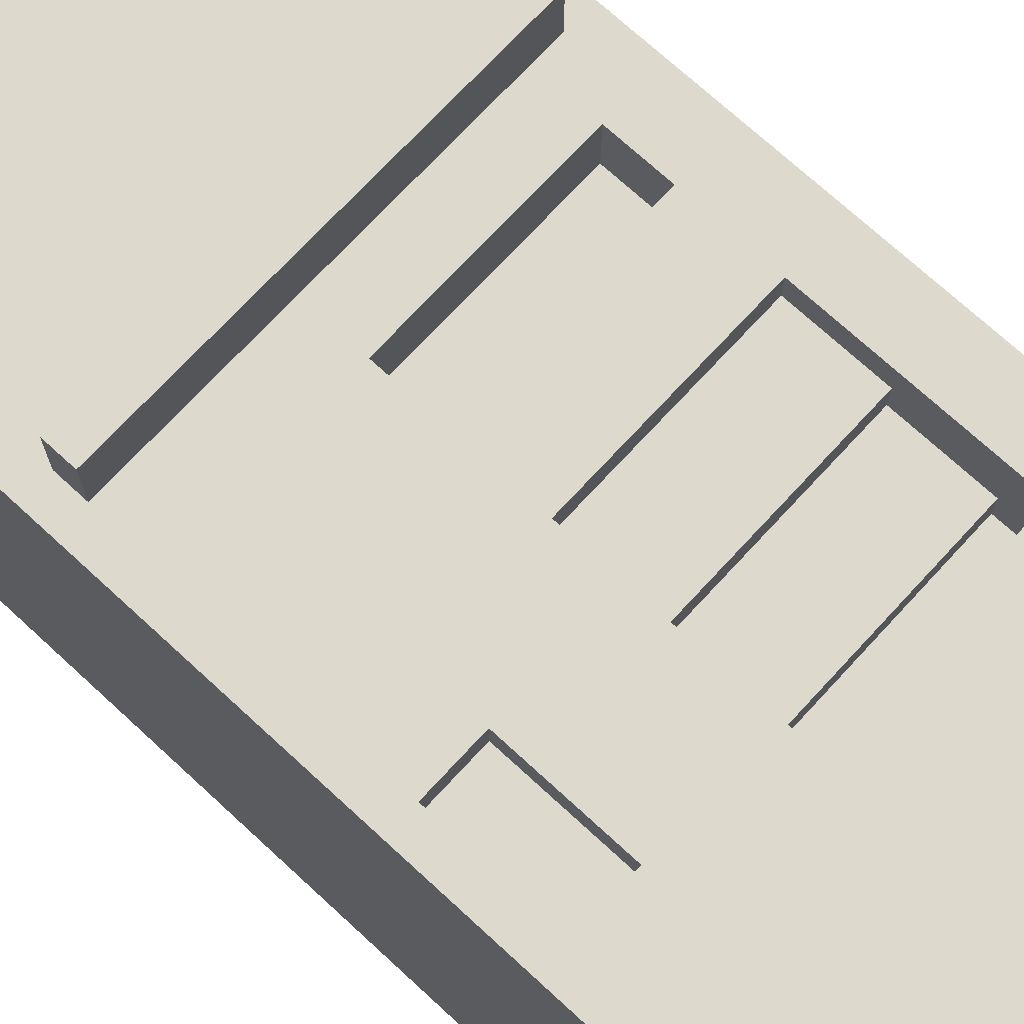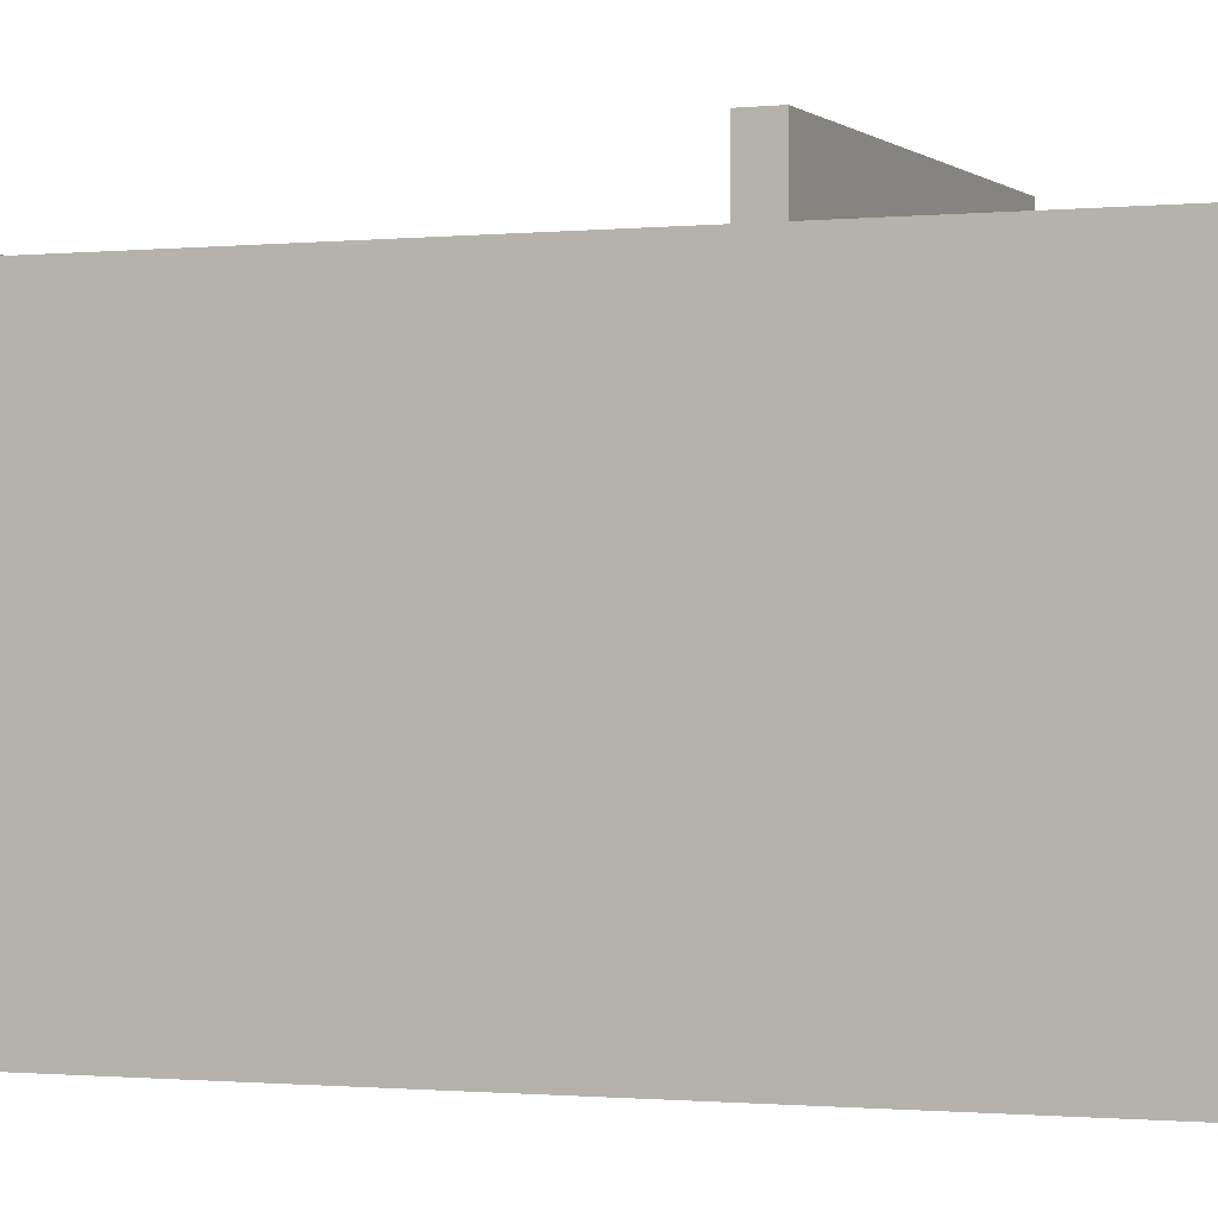
<metadata>
{"format":"obj","ext":"obj","renderer":"f3d","projection":"perspective","resolution":1024,"background":"white","views":[{"elev":71.9,"azim":132.7,"up":"+Z"},{"elev":-0.9,"azim":-67.7,"up":"+Z"}]}
</metadata>
<code>
v 0 0 -0.2
v 0 0 -1.6
v 0 0.7 -0.2
v 0 0.7 -1.6
v 0 0.8 -0.2
v 0 0.8 -0.3
v 0 0.8 -1.6
v 0 1.6 -0.3
v 0 1.6 -0.4
v 0 1.6 -1.5
v 0 1.7 -0.4
v 0 1.7 -1.4
v 0 2 -0.4
v 0 2 -0.5
v 0 2 -0.6
v 0 2 -0.7
v 0 2 -0.8
v 0 2 -0.9
v 0 2 -1
v 0 2 -1.1
v 0 2 -1.2
v 0 2 -1.3
v 0 2.1 -0.4
v 0 2.1 -0.5
v 0 2.1 -0.6
v 0 2.1 -0.7
v 0 2.1 -0.8
v 0 2.1 -0.9
v 0 2.1 -1
v 0 2.1 -1.1
v 0 2.1 -1.2
v 0 2.1 -1.3
v 0 2.2 -0.6
v 0 2.2 -0.7
v 0 2.2 -0.8
v 0 2.2 -0.9
v 0 2.2 -1
v 0 2.2 -1.1
v 0 2.2 -1.2
v 0 2.2 -1.3
v 0 2.3 -0.4
v 0 2.3 -0.6
v 0 2.3 -0.7
v 0 2.3 -0.8
v 0 2.3 -0.9
v 0 2.3 -1
v 0 2.3 -1.1
v 0 2.3 -1.2
v 0 2.3 -1.3
v 0 2.4 -0.4
v 0 2.4 -0.6
v 0 2.4 -0.7
v 0 2.4 -0.9
v 0 2.4 -1
v 0 2.4 -1.1
v 0 2.4 -1.2
v 0 2.4 -1.3
v 0 2.5 -0.7
v 0 2.5 -1
v 0 2.5 -1.1
v 0 2.5 -1.4
v 0 2.6 -0.8
v 0 2.6 -0.9
v 0 2.6 -1
v 0 2.6 -1.2
v 0 2.6 -1.3
v 0 2.6 -1.4
v 0 2.7 -0.7
v 0 2.7 -0.8
v 0 2.7 -0.9
v 0 2.7 -1.1
v 0 2.7 -1.2
v 0 2.7 -1.3
v 0 2.8 -0.4
v 0 2.8 -0.7
v 0 2.8 -1
v 0 2.8 -1.1
v 0 2.8 -1.4
v 0 2.9 -0.3
v 0 2.9 -1.4
v 0 2.9 -1.5
v 0 3.1 -0.2
v 0 3.1 -0.3
v 0 3.1 -1.6
v 0.1 1 0
v 0.1 1 -0.2
v 0.1 1.1 0
v 0.1 1.1 -0.2
v 0.1 2.9 -0.1
v 0.1 2.9 -0.2
v 0.1 3.1 -0.1
v 0.1 3.1 -0.2
v 0.1 3.1 -0.3
v 0.1 3.1 -1.5
v 0.1 3.1 -1.6
v 0.1 3.2 -0.1
v 0.1 3.2 -1.5
v 0.1 3.2 -1.6
v 0.9 1.3 -0.2
v 0.9 1.3 -0.3
v 0.9 1.3 -0.4
v 0.9 1.5 -0.2
v 0.9 1.5 -0.3
v 0.9 1.5 -0.4
v 0.9 1.8 -0.2
v 0.9 1.8 -0.3
v 0.9 1.9 -0.3
v 0.9 2 -0.3
v 0.9 2.1 -0.3
v 0.9 2.1 -0.4
v 0.9 2.2 -0.4
v 0.9 2.3 -0.4
v 0.9 2.4 -0.4
v 0.9 2.4 -0.5
v 0.9 2.5 -0.2
v 0.9 2.5 -0.3
v 0.9 2.5 -0.5
v 1.5 2 -0.2
v 1.5 2 -0.3
v 1.5 2.2 -0.3
v 1.5 2.3 -0.3
v 1.5 2.4 -0.2
v 1.5 2.4 -0.3
v 0.2 1.3 -0.2
v 0.2 1.3 -0.3
v 0.2 1.3 -0.4
v 0.2 1.5 -0.2
v 0.2 1.5 -0.3
v 0.2 1.5 -0.4
v 0.2 1.8 -0.2
v 0.2 1.8 -0.3
v 0.2 1.9 -0.3
v 0.2 2 -0.3
v 0.2 2.1 -0.3
v 0.2 2.1 -0.4
v 0.2 2.2 -0.4
v 0.2 2.3 -0.4
v 0.2 2.4 -0.4
v 0.2 2.4 -0.5
v 0.2 2.5 -0.2
v 0.2 2.5 -0.3
v 0.2 2.5 -0.5
v 1.3 2 -0.2
v 1.3 2 -0.3
v 1.3 2.1 -0.3
v 1.3 2.2 -0.3
v 1.3 2.3 -0.3
v 1.3 2.4 -0.2
v 1.3 2.4 -0.3
v 1.5 1 0
v 1.5 1 -0.2
v 1.5 1.1 0
v 1.5 1.1 -0.2
v 1.5 2.9 -0.1
v 1.5 2.9 -0.2
v 1.5 3.1 -0.2
v 1.5 3.1 -0.3
v 1.5 3.1 -1.6
v 1.5 3.2 -0.1
v 1.5 3.2 -0.2
v 1.5 3.2 -1.6
v 1.6 0 -0.2
v 1.6 0 -1.6
v 1.6 0.7 -0.2
v 1.6 0.7 -1.6
v 1.6 0.8 -0.2
v 1.6 0.8 -0.3
v 1.6 0.8 -1.6
v 1.6 1.6 -0.3
v 1.6 1.6 -0.4
v 1.6 1.6 -1.5
v 1.6 1.7 -0.2
v 1.6 1.7 -0.3
v 1.6 1.7 -0.4
v 1.6 1.7 -1.4
v 1.6 2 -0.4
v 1.6 2 -0.5
v 1.6 2 -0.6
v 1.6 2 -0.7
v 1.6 2 -0.8
v 1.6 2 -0.9
v 1.6 2 -1
v 1.6 2 -1.1
v 1.6 2 -1.2
v 1.6 2 -1.3
v 1.6 2.1 -0.4
v 1.6 2.1 -0.5
v 1.6 2.1 -0.6
v 1.6 2.1 -0.7
v 1.6 2.1 -0.8
v 1.6 2.1 -0.9
v 1.6 2.1 -1
v 1.6 2.1 -1.1
v 1.6 2.1 -1.2
v 1.6 2.1 -1.3
v 1.6 2.2 -0.4
v 1.6 2.2 -0.5
v 1.6 2.2 -0.6
v 1.6 2.2 -0.7
v 1.6 2.2 -0.8
v 1.6 2.2 -0.9
v 1.6 2.2 -1
v 1.6 2.2 -1.1
v 1.6 2.3 -0.4
v 1.6 2.3 -0.5
v 1.6 2.3 -0.6
v 1.6 2.3 -0.7
v 1.6 2.3 -0.8
v 1.6 2.3 -0.9
v 1.6 2.3 -1
v 1.6 2.3 -1.1
v 1.6 2.3 -1.2
v 1.6 2.3 -1.3
v 1.6 2.4 -0.4
v 1.6 2.4 -0.6
v 1.6 2.4 -0.7
v 1.6 2.4 -0.9
v 1.6 2.4 -1
v 1.6 2.4 -1.1
v 1.6 2.4 -1.2
v 1.6 2.4 -1.3
v 1.6 2.5 -0.2
v 1.6 2.5 -0.3
v 1.6 2.5 -0.4
v 1.6 2.5 -0.7
v 1.6 2.5 -0.8
v 1.6 2.5 -1.1
v 1.6 2.6 -0.5
v 1.6 2.6 -0.6
v 1.6 2.6 -0.7
v 1.6 2.6 -0.9
v 1.6 2.6 -1
v 1.6 2.6 -1.1
v 1.6 2.7 -0.4
v 1.6 2.7 -0.5
v 1.6 2.7 -0.6
v 1.6 2.7 -0.8
v 1.6 2.7 -0.9
v 1.6 2.7 -1
v 1.6 2.8 -0.4
v 1.6 2.8 -0.7
v 1.6 2.8 -0.8
v 1.6 2.8 -1.1
v 1.6 2.8 -1.4
v 1.6 2.9 -0.3
v 1.6 2.9 -1.4
v 1.6 2.9 -1.5
v 1.6 3.1 -0.2
v 1.6 3.1 -0.3
v 1.6 3.1 -1.6
v 0.2 3 -0.1
v 0.2 3.1 -0.1
v 0.3 3 -0.1
v 0.3 3.1 -0.1
v 0.5 3 -0.1
v 0.5 3.1 -0.1
v 0.6 3 -0.1
v 0.6 3.1 -0.1
v 0.7 3 -0.1
v 0.7 3.1 -0.1
v 0.8 3 -0.1
v 0.8 3.1 -0.1
v 0.9 3 -0.1
v 0.9 3.1 -0.1
v 1 2.9 -0.1
v 1 3 -0.1
v 1 3.2 -0.1
v 1.1 3 -0.1
v 1.1 3.1 -0.1
v 1.2 3 -0.1
v 1.2 3.1 -0.1
v 1.3 3 -0.1
v 1.3 3.1 -0.1
v 1.4 3 -0.1
v 1.4 3.1 -0.1
v 0.1 0.8 -0.2
v 0.2 0.9 -0.2
v 0.2 1 -0.2
v 0.2 1.1 -0.2
v 0.2 2.7 -0.2
v 0.2 2.8 -0.2
v 0.2 2.9 -0.2
v 0.4 2.7 -0.2
v 0.4 2.8 -0.2
v 0.5 2.7 -0.2
v 0.5 2.8 -0.2
v 0.6 2.7 -0.2
v 0.6 2.8 -0.2
v 0.7 2.7 -0.2
v 0.7 2.8 -0.2
v 0.8 2.7 -0.2
v 0.8 2.8 -0.2
v 0.9 0.8 -0.2
v 0.9 0.9 -0.2
v 0.9 1 -0.2
v 0.9 1.1 -0.2
v 0.9 2.8 -0.2
v 1 0.8 -0.2
v 1 1 -0.2
v 1 1.1 -0.2
v 1 1.3 -0.2
v 1 1.4 -0.2
v 1 1.5 -0.2
v 1 1.6 -0.2
v 1 1.8 -0.2
v 1 1.9 -0.2
v 1 2.3 -0.2
v 1 2.4 -0.2
v 1 2.9 -0.2
v 1.1 1.3 -0.2
v 1.1 1.4 -0.2
v 1.1 1.5 -0.2
v 1.1 1.6 -0.2
v 1.1 1.8 -0.2
v 1.1 1.9 -0.2
v 1.1 2.3 -0.2
v 1.1 2.4 -0.2
v 1.1 2.5 -0.2
v 1.1 2.6 -0.2
v 1.1 2.7 -0.2
v 1.1 2.8 -0.2
v 1.2 0.9 -0.2
v 1.2 1 -0.2
v 1.2 1.5 -0.2
v 1.2 1.6 -0.2
v 1.2 1.7 -0.2
v 1.2 1.8 -0.2
v 1.2 1.9 -0.2
v 1.2 2.3 -0.2
v 1.2 2.4 -0.2
v 1.2 2.5 -0.2
v 1.2 2.6 -0.2
v 1.2 2.7 -0.2
v 1.2 2.8 -0.2
v 1.3 1.3 -0.2
v 1.3 1.4 -0.2
v 1.3 1.5 -0.2
v 1.3 1.6 -0.2
v 1.3 1.8 -0.2
v 1.3 1.9 -0.2
v 1.3 2.5 -0.2
v 1.3 2.6 -0.2
v 1.3 2.7 -0.2
v 1.3 2.8 -0.2
v 1.4 1.8 -0.2
v 1.4 1.9 -0.2
v 1.4 2.7 -0.2
v 1.4 2.8 -0.2
v 1.5 0.8 -0.2
v 1.5 0.9 -0.2
v 1.5 1.3 -0.2
v 1.5 1.4 -0.2
v 1.5 1.5 -0.2
v 1.5 1.6 -0.2
v 1.5 1.7 -0.2
v 1.5 1.8 -0.2
v 1.5 1.9 -0.2
v 1.5 2.5 -0.2
v 1.5 2.6 -0.2
v 1.5 2.7 -0.2
v 1.5 2.8 -0.2
v 0.3 1.9 -0.3
v 0.3 2 -0.3
v 0.3 2.1 -0.3
v 0.8 1.9 -0.3
v 0.8 2 -0.3
v 0.8 2.1 -0.3
v 1.4 2.1 -0.3
v 1.4 2.2 -0.3
v 1.4 2.3 -0.3
v 1.4 2.4 -0.3
v 0.3 2.1 -0.4
v 0.3 2.2 -0.4
v 0.3 2.3 -0.4
v 0.8 2.1 -0.4
v 0.8 2.2 -0.4
v 0.8 2.3 -0.4
v 0.3 2.5 -0.5
v 0.4 2.5 -0.5
v 0.7 2.5 -0.5
v 0.8 2.5 -0.5
v 0.1 2.9 -1.6
v 0.2 3 -1.6
v 0.2 3.1 -1.6
v 1.4 3 -1.6
v 1.4 3.1 -1.6
v 1.5 2.9 -1.6
v 1.5 3 -1.6
v 0.1 0 -0.3
v 1.5 0 -0.3
v 0.1 0 -1.5
v 1.5 0 -1.5
v 0.3 2.5 -0.3
v 0.4 2.5 -0.3
v 0.7 2.5 -0.3
v 0.8 2.5 -0.3
v 0.2 3.2 -0.2
v 1 3.2 -0.2
v 1.4 3.2 -0.2
v 0.2 3.2 -1.5
v 1.4 3.2 -1.5
o Polygon-Objekt
f 3 2 1
f 4 2 3
f 5 4 3
f 6 4 5
f 7 4 6
f 8 6 5
f 8 7 6
f 9 7 8
f 10 7 9
f 11 9 8
f 11 10 9
f 12 10 11
f 13 11 8
f 13 12 11
f 14 12 13
f 15 12 14
f 16 12 15
f 17 12 16
f 18 12 17
f 19 12 18
f 20 12 19
f 21 12 20
f 22 12 21
f 23 13 8
f 23 14 13
f 24 15 14
f 24 14 23
f 25 16 15
f 25 15 24
f 26 17 16
f 26 16 25
f 27 18 17
f 27 17 26
f 28 19 18
f 28 18 27
f 29 20 19
f 29 19 28
f 30 21 20
f 30 20 29
f 31 22 21
f 31 21 30
f 32 12 22
f 32 22 31
f 33 31 30
f 33 30 29
f 33 32 31
f 33 29 28
f 33 28 27
f 33 27 26
f 33 26 25
f 33 25 24
f 33 24 23
f 34 32 33
f 35 32 34
f 36 32 35
f 37 32 36
f 38 32 37
f 39 32 38
f 40 12 32
f 40 32 39
f 41 23 8
f 41 33 23
f 42 34 33
f 42 33 41
f 43 35 34
f 43 34 42
f 44 36 35
f 44 35 43
f 45 37 36
f 45 36 44
f 46 38 37
f 46 37 45
f 47 39 38
f 47 38 46
f 48 40 39
f 48 39 47
f 49 12 40
f 49 40 48
f 50 41 8
f 50 42 41
f 51 43 42
f 51 42 50
f 52 44 43
f 52 43 51
f 52 45 44
f 53 46 45
f 53 45 52
f 54 47 46
f 54 46 53
f 55 48 47
f 55 47 54
f 56 49 48
f 56 48 55
f 57 12 49
f 57 49 56
f 58 52 51
f 58 54 53
f 58 57 56
f 58 51 50
f 58 53 52
f 58 55 54
f 58 56 55
f 59 57 58
f 60 57 59
f 61 10 12
f 61 57 60
f 61 12 57
f 62 59 58
f 63 59 62
f 64 60 59
f 64 59 63
f 65 61 60
f 66 61 65
f 67 10 61
f 67 61 66
f 68 58 50
f 68 62 58
f 69 63 62
f 69 62 68
f 70 64 63
f 70 63 69
f 71 60 64
f 71 65 60
f 72 66 65
f 72 65 71
f 73 67 66
f 73 66 72
f 74 68 50
f 74 50 8
f 75 69 68
f 75 68 74
f 75 70 69
f 76 71 64
f 76 70 75
f 76 64 70
f 77 73 72
f 77 71 76
f 77 72 71
f 78 67 73
f 78 73 77
f 78 10 67
f 79 8 5
f 79 77 76
f 79 78 77
f 79 74 8
f 79 76 75
f 79 75 74
f 80 10 78
f 80 78 79
f 81 7 10
f 81 10 80
f 82 79 5
f 83 80 79
f 83 79 82
f 83 81 80
f 84 7 81
f 84 81 83
f 87 86 85
f 88 86 87
f 91 90 89
f 92 90 91
f 96 92 91
f 96 93 92
f 96 94 93
f 97 95 94
f 97 94 96
f 98 95 97
f 102 100 99
f 103 101 100
f 103 100 102
f 104 101 103
f 107 106 105
f 108 107 105
f 109 108 105
f 111 110 109
f 112 111 109
f 113 112 109
f 115 109 105
f 116 113 109
f 116 109 115
f 116 114 113
f 117 114 116
f 120 119 118
f 121 120 118
f 122 121 118
f 123 121 122
f 124 125 127
f 125 126 128
f 127 125 128
f 128 126 129
f 130 131 132
f 130 132 133
f 130 133 134
f 134 135 136
f 134 136 137
f 134 137 138
f 130 134 140
f 134 138 141
f 140 134 141
f 138 139 141
f 141 139 142
f 143 144 145
f 143 145 146
f 143 146 147
f 143 147 148
f 148 147 149
f 150 151 152
f 152 151 153
f 154 155 156
f 154 156 159
f 157 158 160
f 159 156 160
f 156 157 160
f 160 158 161
f 162 163 164
f 164 163 165
f 164 165 166
f 166 165 167
f 167 165 168
f 166 167 169
f 167 168 169
f 169 168 170
f 170 168 171
f 166 169 172
f 169 170 173
f 172 169 173
f 170 171 174
f 173 170 174
f 174 171 175
f 173 174 176
f 174 175 176
f 176 175 177
f 177 175 178
f 178 175 179
f 179 175 180
f 180 175 181
f 181 175 182
f 182 175 183
f 183 175 184
f 184 175 185
f 173 176 186
f 176 177 186
f 177 178 187
f 186 177 187
f 178 179 188
f 187 178 188
f 179 180 189
f 188 179 189
f 180 181 190
f 189 180 190
f 181 182 191
f 190 181 191
f 182 183 192
f 191 182 192
f 183 184 193
f 192 183 193
f 184 185 194
f 193 184 194
f 185 175 195
f 194 185 195
f 193 194 196
f 192 193 196
f 194 195 196
f 191 192 196
f 190 191 196
f 189 190 196
f 188 189 196
f 187 188 196
f 186 187 196
f 173 186 196
f 196 195 197
f 197 195 198
f 198 195 199
f 199 195 200
f 200 195 201
f 201 195 202
f 202 195 203
f 173 196 204
f 196 197 204
f 197 198 205
f 204 197 205
f 198 199 206
f 205 198 206
f 199 200 207
f 206 199 207
f 200 201 208
f 207 200 208
f 201 202 209
f 208 201 209
f 202 203 210
f 209 202 210
f 203 195 211
f 210 203 211
f 211 195 212
f 195 175 213
f 212 195 213
f 173 204 214
f 204 205 214
f 205 206 214
f 206 207 215
f 214 206 215
f 208 209 216
f 215 207 216
f 207 208 216
f 209 210 217
f 216 209 217
f 210 211 218
f 217 210 218
f 211 212 219
f 218 211 219
f 212 213 220
f 219 212 220
f 213 175 221
f 220 213 221
f 172 173 222
f 173 214 223
f 222 173 223
f 217 218 224
f 223 214 224
f 215 216 224
f 220 221 224
f 214 215 224
f 216 217 224
f 218 219 224
f 219 220 224
f 224 221 225
f 225 221 226
f 226 221 227
f 224 225 228
f 228 225 229
f 225 226 230
f 229 225 230
f 226 227 231
f 231 227 232
f 227 221 233
f 232 227 233
f 223 224 234
f 224 228 234
f 228 229 235
f 234 228 235
f 229 230 236
f 235 229 236
f 230 226 237
f 226 231 237
f 231 232 238
f 237 231 238
f 232 233 239
f 238 232 239
f 223 234 240
f 234 235 240
f 235 236 240
f 230 237 241
f 240 236 241
f 236 230 241
f 238 239 242
f 241 237 242
f 237 238 242
f 233 221 243
f 242 239 243
f 239 233 243
f 221 175 244
f 243 221 244
f 175 171 244
f 242 243 245
f 240 241 245
f 243 244 245
f 223 240 245
f 241 242 245
f 222 223 245
f 244 171 246
f 245 244 246
f 171 168 247
f 246 171 247
f 222 245 248
f 245 246 249
f 248 245 249
f 246 247 249
f 247 168 250
f 249 247 250
f 150 87 85
f 152 87 150
f 251 91 89
f 252 96 91
f 252 91 251
f 253 251 89
f 253 252 251
f 254 96 252
f 254 252 253
f 255 253 89
f 255 254 253
f 256 96 254
f 256 254 255
f 257 255 89
f 257 256 255
f 258 96 256
f 258 256 257
f 259 257 89
f 259 258 257
f 260 96 258
f 260 258 259
f 261 259 89
f 261 260 259
f 262 96 260
f 262 260 261
f 263 261 89
f 263 262 261
f 264 96 262
f 264 262 263
f 265 263 89
f 266 264 263
f 266 263 265
f 267 96 264
f 267 264 266
f 268 266 265
f 268 267 266
f 269 267 268
f 270 268 265
f 270 269 268
f 271 267 269
f 271 269 270
f 272 270 265
f 272 271 270
f 273 267 271
f 273 271 272
f 274 272 265
f 274 273 272
f 275 267 273
f 275 273 274
f 154 274 265
f 154 275 274
f 159 267 275
f 159 275 154
f 276 5 3
f 276 82 5
f 86 82 276
f 88 82 86
f 90 82 88
f 92 82 90
f 277 86 276
f 278 86 277
f 279 90 88
f 124 90 279
f 127 90 124
f 130 90 127
f 140 90 130
f 280 90 140
f 281 90 280
f 282 90 281
f 283 280 140
f 283 281 280
f 284 282 281
f 284 281 283
f 285 283 140
f 285 284 283
f 286 282 284
f 286 284 285
f 287 285 140
f 287 286 285
f 288 282 286
f 288 286 287
f 289 287 140
f 289 288 287
f 290 282 288
f 290 288 289
f 291 289 140
f 291 290 289
f 292 282 290
f 292 290 291
f 293 276 3
f 293 277 276
f 294 278 277
f 294 277 293
f 295 278 294
f 296 124 279
f 99 124 296
f 102 130 127
f 105 130 102
f 115 292 291
f 115 291 140
f 297 282 292
f 297 292 115
f 298 293 3
f 298 295 294
f 298 294 293
f 299 295 298
f 300 115 105
f 300 105 102
f 300 297 115
f 300 99 296
f 300 102 99
f 301 297 300
f 302 297 301
f 303 297 302
f 304 297 303
f 305 297 304
f 306 297 305
f 307 297 306
f 308 297 307
f 309 282 297
f 309 297 308
f 310 301 300
f 310 302 301
f 311 303 302
f 311 302 310
f 312 304 303
f 312 303 311
f 313 305 304
f 313 304 312
f 314 306 305
f 314 305 313
f 315 307 306
f 315 306 314
f 316 308 307
f 316 307 315
f 317 309 308
f 317 308 316
f 318 309 317
f 319 309 318
f 320 309 319
f 321 309 320
f 322 299 298
f 323 299 322
f 324 311 310
f 324 312 311
f 324 313 312
f 325 314 313
f 325 313 324
f 326 314 325
f 327 315 314
f 327 314 326
f 328 316 315
f 328 315 327
f 329 317 316
f 329 316 328
f 330 318 317
f 330 317 329
f 331 319 318
f 331 318 330
f 332 320 319
f 332 319 331
f 333 321 320
f 333 320 332
f 334 309 321
f 334 321 333
f 335 326 325
f 335 310 300
f 335 324 310
f 335 325 324
f 336 326 335
f 337 326 336
f 338 326 337
f 339 327 326
f 339 331 330
f 339 328 327
f 339 329 328
f 339 330 329
f 340 331 339
f 143 331 340
f 148 331 143
f 341 332 331
f 341 331 148
f 342 333 332
f 342 332 341
f 343 334 333
f 343 333 342
f 344 309 334
f 344 334 343
f 345 339 326
f 345 340 339
f 346 143 340
f 346 340 345
f 347 343 342
f 347 344 343
f 348 309 344
f 348 344 347
f 349 298 3
f 349 322 298
f 350 323 322
f 350 322 349
f 151 323 350
f 153 335 300
f 351 336 335
f 351 335 153
f 352 337 336
f 352 336 351
f 353 338 337
f 353 337 352
f 354 326 338
f 354 338 353
f 355 345 326
f 355 326 354
f 356 346 345
f 356 345 355
f 357 143 346
f 357 346 356
f 118 143 357
f 122 341 148
f 358 342 341
f 358 341 122
f 359 347 342
f 359 342 358
f 360 348 347
f 360 347 359
f 361 309 348
f 361 348 360
f 155 309 361
f 162 3 1
f 164 349 3
f 164 3 162
f 166 353 352
f 166 349 164
f 166 352 351
f 166 351 153
f 166 153 151
f 166 151 350
f 166 350 349
f 166 354 353
f 166 355 354
f 172 118 357
f 172 355 166
f 172 356 355
f 172 122 118
f 172 357 356
f 172 358 122
f 222 156 155
f 222 358 172
f 222 360 359
f 222 359 358
f 222 155 361
f 222 361 360
f 248 156 222
f 362 132 131
f 362 133 132
f 363 134 133
f 363 133 362
f 364 134 363
f 365 362 131
f 365 363 362
f 365 364 363
f 366 364 365
f 367 364 366
f 106 365 131
f 107 366 365
f 107 365 106
f 108 367 366
f 108 366 107
f 109 367 108
f 368 145 144
f 368 146 145
f 369 147 146
f 369 146 368
f 370 149 147
f 370 147 369
f 371 149 370
f 119 369 368
f 119 368 144
f 120 370 369
f 120 369 119
f 121 371 370
f 121 370 120
f 123 371 121
f 372 136 135
f 373 137 136
f 373 136 372
f 374 138 137
f 374 137 373
f 375 373 372
f 375 374 373
f 376 374 375
f 377 138 374
f 377 374 376
f 101 129 126
f 104 129 101
f 110 376 375
f 111 377 376
f 111 376 110
f 112 138 377
f 112 377 111
f 113 138 112
f 378 142 139
f 379 378 139
f 380 379 139
f 381 380 139
f 114 381 139
f 117 381 114
f 7 84 382
f 382 84 95
f 382 95 383
f 95 98 384
f 383 95 384
f 382 383 385
f 383 384 385
f 384 98 386
f 385 384 386
f 7 382 387
f 382 385 387
f 385 386 388
f 387 385 388
f 386 98 158
f 388 386 158
f 158 98 161
f 2 4 163
f 4 7 165
f 163 4 165
f 387 388 168
f 165 7 168
f 7 387 168
f 388 158 168
f 168 158 250
f 389 162 1
f 390 162 389
f 391 389 1
f 391 390 389
f 392 162 390
f 392 390 391
f 2 391 1
f 2 392 391
f 163 162 392
f 163 392 2
f 86 150 85
f 278 150 86
f 295 150 278
f 299 150 295
f 323 150 299
f 151 150 323
f 128 102 127
f 103 102 128
f 129 103 128
f 104 103 129
f 149 122 148
f 371 122 149
f 123 122 371
f 141 115 140
f 393 115 141
f 394 115 393
f 395 115 394
f 396 115 395
f 116 115 396
f 142 393 141
f 378 394 393
f 378 393 142
f 379 395 394
f 379 394 378
f 380 396 395
f 380 395 379
f 381 116 396
f 381 396 380
f 117 116 381
f 90 265 89
f 282 265 90
f 309 154 265
f 309 265 282
f 155 154 309
f 87 152 88
f 88 152 279
f 279 152 296
f 296 152 300
f 300 152 153
f 124 99 125
f 125 99 100
f 125 100 126
f 126 100 101
f 130 105 131
f 131 105 106
f 143 118 144
f 144 118 119
f 134 364 135
f 364 367 372
f 135 364 372
f 367 109 375
f 372 367 375
f 375 109 110
f 138 113 139
f 139 113 114
f 82 92 83
f 83 92 93
f 156 248 157
f 157 248 249
f 83 93 94
f 83 94 84
f 84 94 95
f 157 249 158
f 158 249 250
f 96 267 397
f 267 159 398
f 397 267 398
f 398 159 399
f 399 159 160
f 96 397 97
f 397 398 400
f 97 397 400
f 398 399 400
f 399 160 401
f 400 399 401
f 97 400 98
f 400 401 98
f 401 160 161
f 98 401 161

</code>
